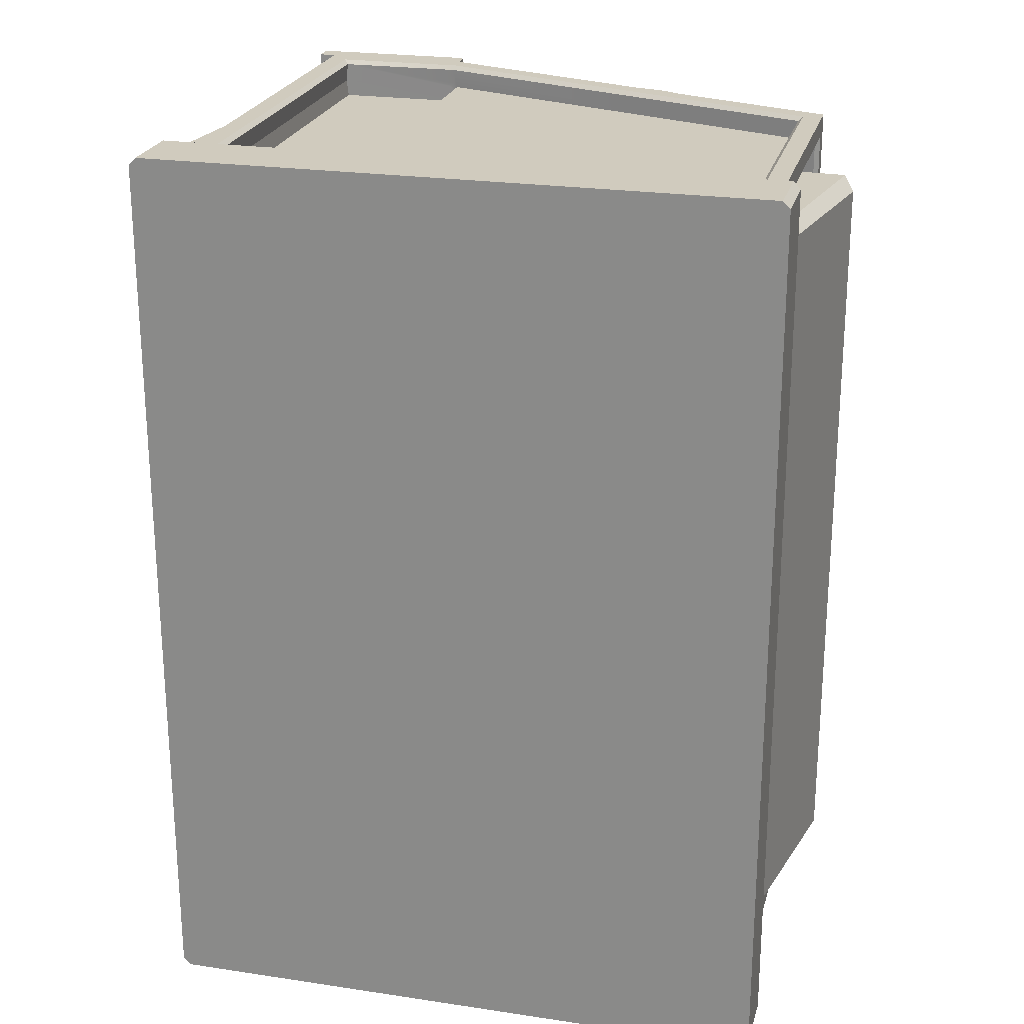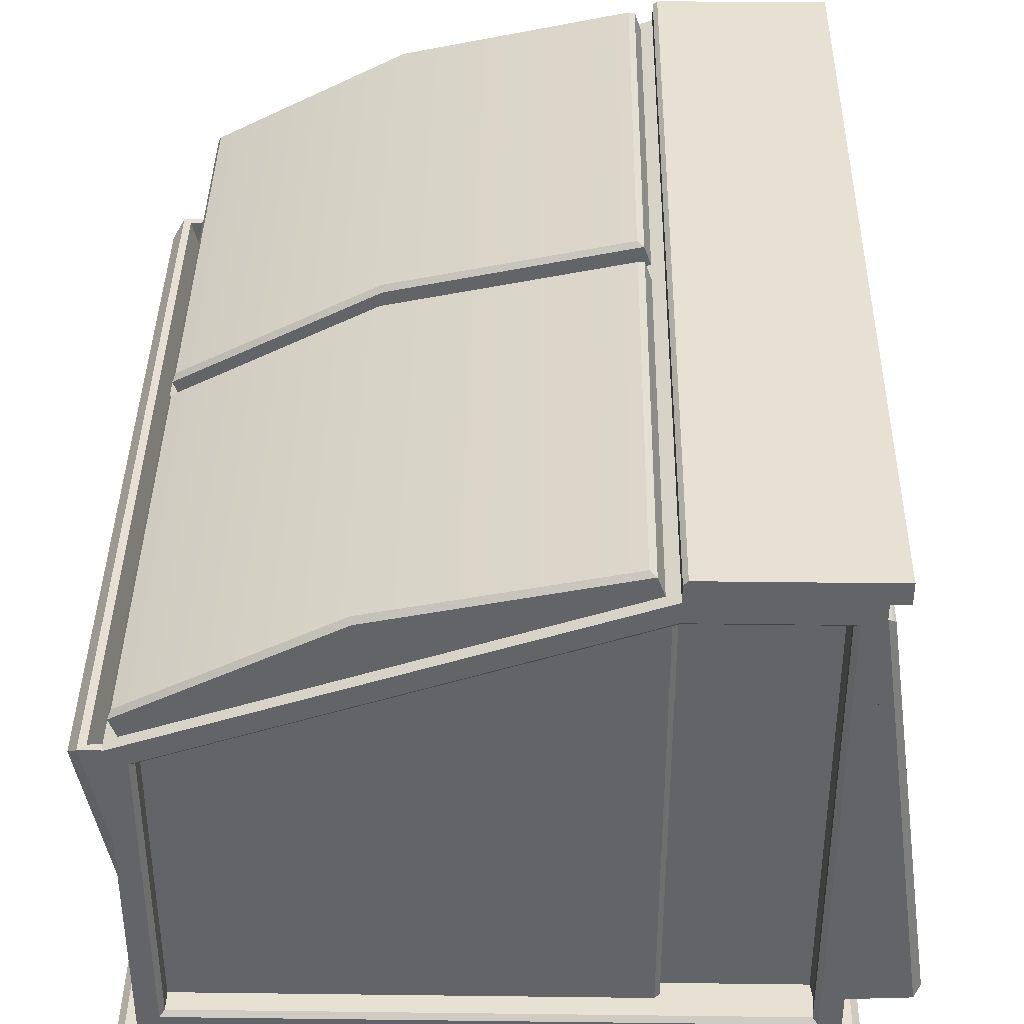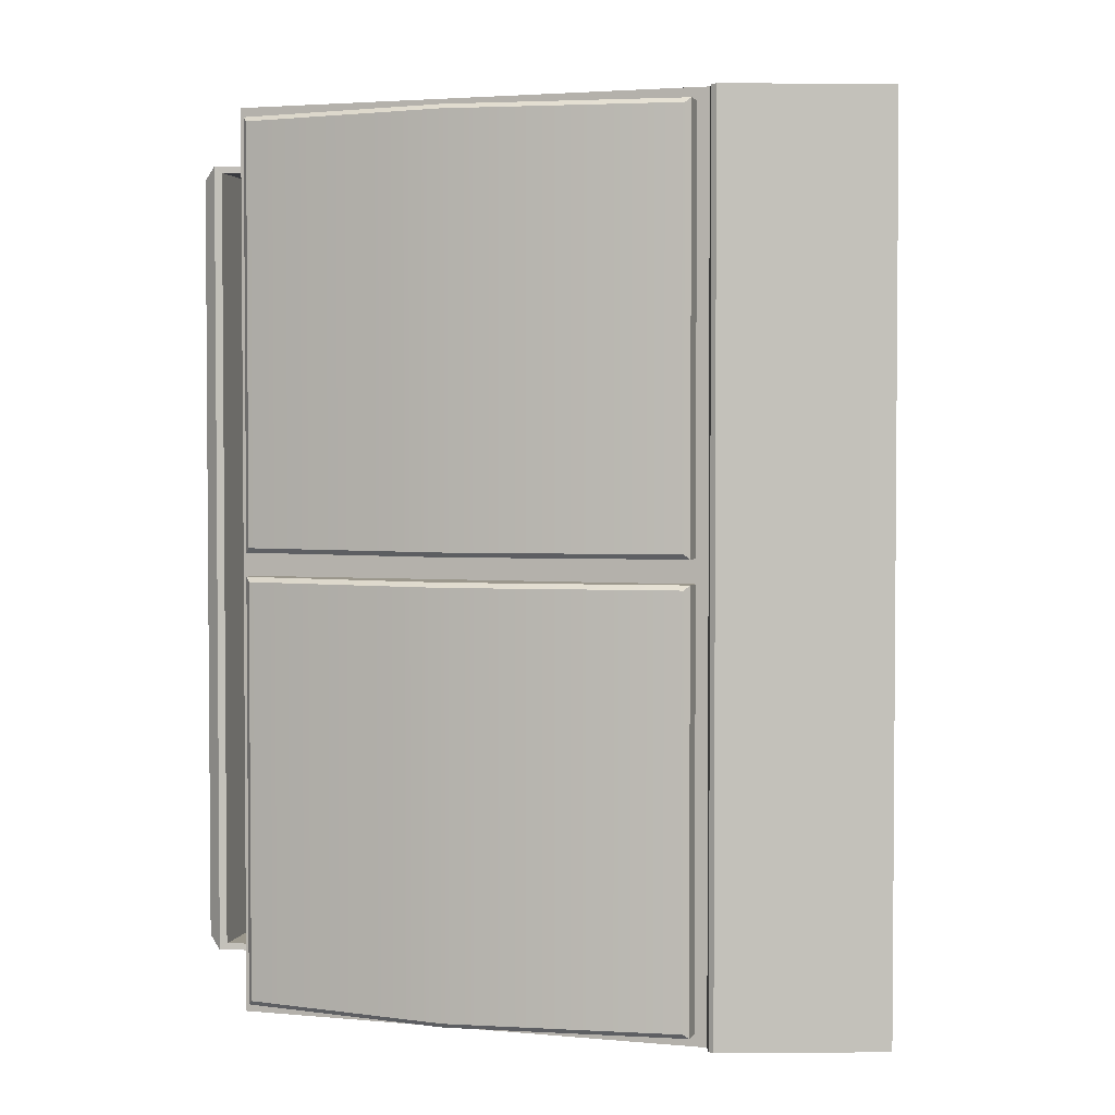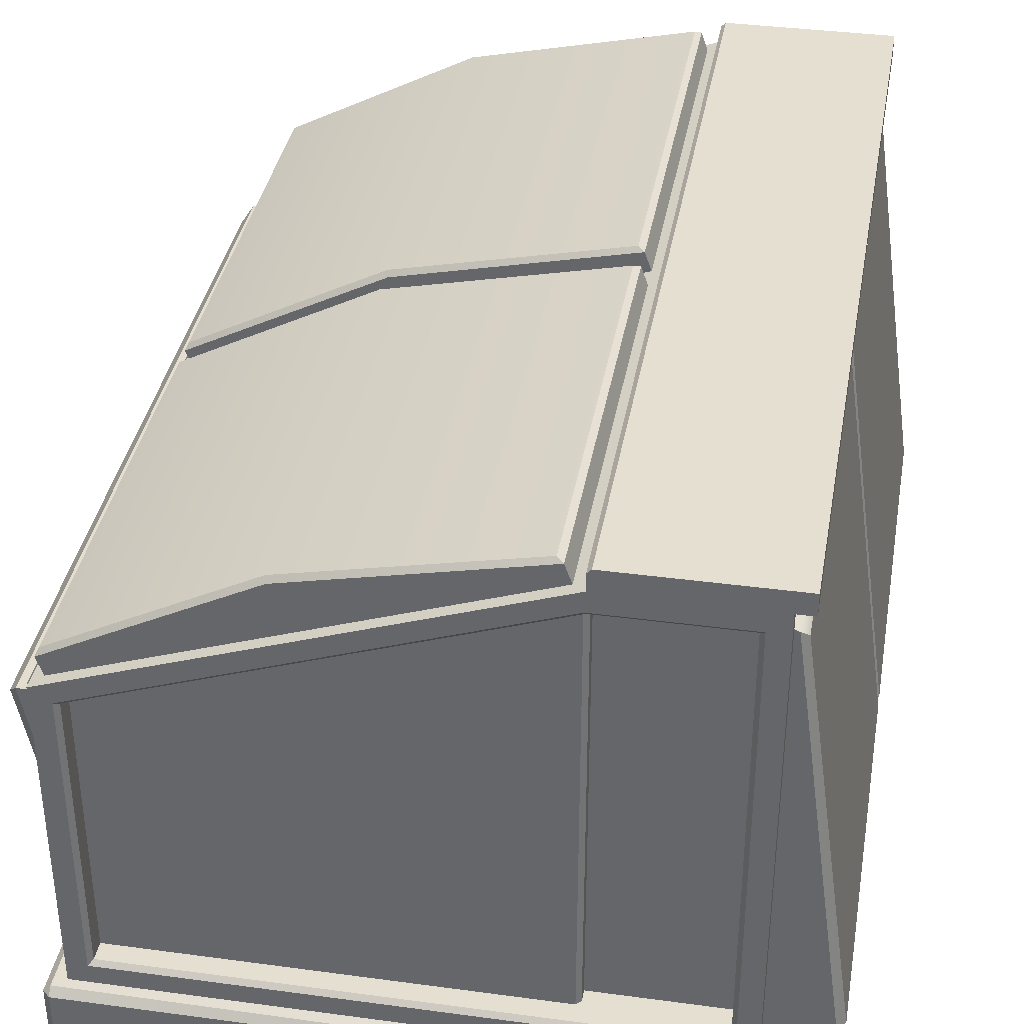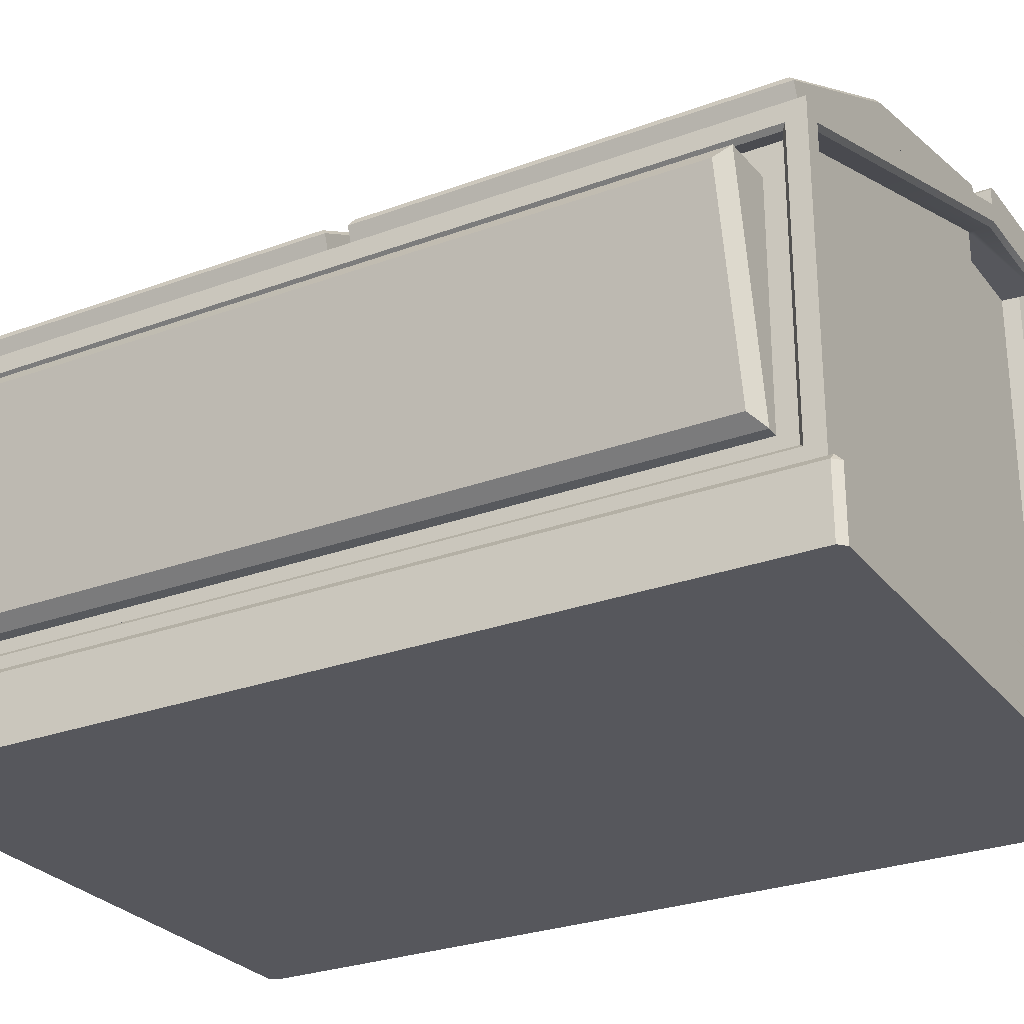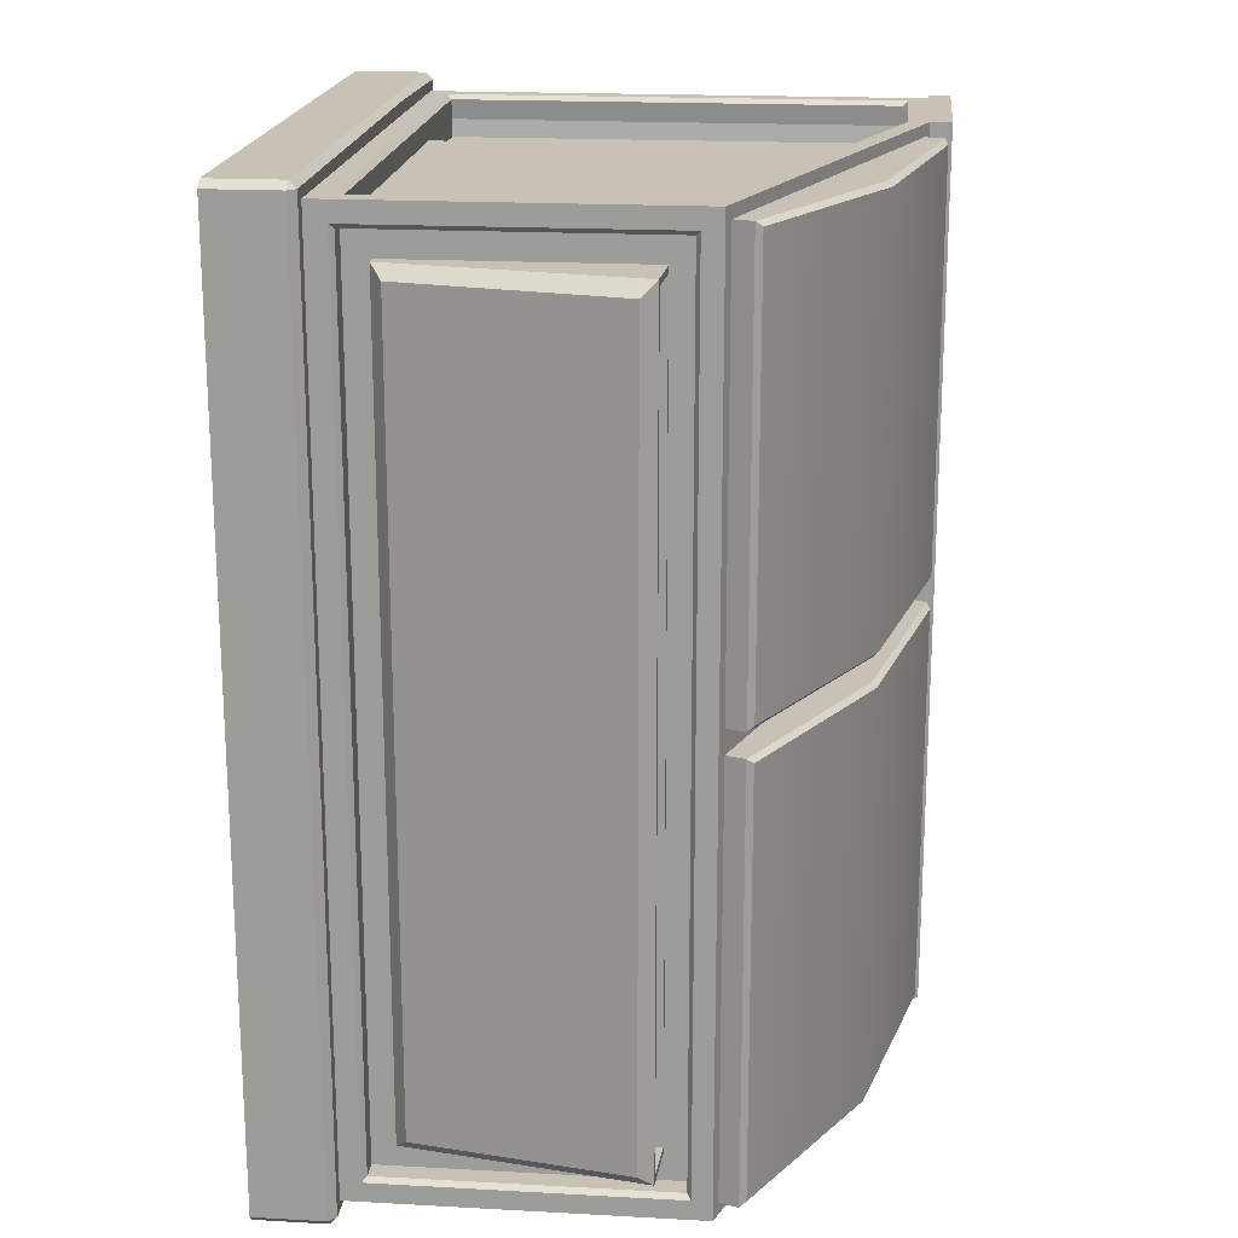
<metadata>
{"format":"obj","ext":"obj","renderer":"f3d","projection":"perspective","resolution":1024,"background":"white","views":[{"elev":23.5,"azim":14.2,"up":"+Z"},{"elev":38.7,"azim":-179.1,"up":"+Y"},{"elev":2.8,"azim":178.5,"up":"+Z"},{"elev":36.8,"azim":-170.1,"up":"+Y"},{"elev":-27.5,"azim":119.7,"up":"+Y"},{"elev":19.0,"azim":95.9,"up":"+Z"}]}
</metadata>
<code>
g default
v -1.204 0.2846 1.859
v -1.174 0.3144 1.859
v -1.174 0.2846 1.888
v 1.372 0.2846 1.888
v 1.372 0.3144 1.859
v 1.402 0.2846 1.859
v -1.204 -0.000349 1.859
v -1.174 -0.000349 1.888
v 1.402 -0.000349 1.859
v 1.372 -0.000349 1.888
v 1.321 0.3149 1.82
v -1.124 0.3149 1.82
v 1.321 1.667 1.82
v -1.124 2.311 1.82
v -1.032 0.4149 1.723
v -1.032 2.211 1.723
v 1.221 0.4149 1.723
v 1.221 1.598 1.723
v -0.4854 -0.000349 1.888
v -0.4854 0.2846 1.888
v -0.4891 0.3152 1.871
v -0.4969 0.3149 1.82
v -0.4969 2.311 1.82
v -1.124 2.397 1.82
v -1.193 2.311 1.82
v -1.193 2.397 1.82
v 1.321 0.3964 1.741
v 1.303 0.4149 1.723
v 1.321 1.589 1.741
v 1.301 1.573 1.723
v -1.124 0.3964 1.741
v -1.105 0.4149 1.723
v -1.124 2.23 1.741
v -1.105 2.211 1.723
v -1.042 0.3964 1.82
v -1.024 0.4149 1.802
v -0.4969 0.3964 1.82
v -0.4969 0.4149 1.802
v -1.042 2.23 1.82
v -1.024 2.211 1.802
v -0.4969 2.211 1.802
v -0.4933 2.23 1.82
v 1.221 0.4149 1.802
v 1.24 0.3964 1.82
v 1.24 1.61 1.82
v 1.221 1.598 1.802
v 1.221 0.5168 1.611
v 1.221 1.481 1.611
v 1.329 0.5655 1.56
v 1.271 0.5183 1.611
v 1.493 1.411 1.557
v 1.45 1.469 1.611
v 1.235 1.48 1.584
v 1.42 1.469 1.584
v 1.234 1.12 1.584
v 1.342 1.164 1.584
v -1.204 -0.000349 0
v -1.204 0.2846 0
v -1.174 0.3144 0
v -1.124 0.3149 0
v -1.124 0.3964 0
v -1.105 0.4149 0
v -1.032 0.4149 0
v -1.032 2.211 0
v -1.105 2.211 0
v -1.124 2.23 0
v -1.124 2.311 0
v -1.193 2.311 0
v -1.193 2.397 0
v -1.124 2.397 0
v -0.4969 2.311 0
v 1.321 1.667 0
v 1.321 1.589 0
v 1.302 1.573 0
v 1.221 1.598 0
v 1.221 1.481 0
v 1.235 1.48 0
v 1.234 1.12 0
v 1.342 1.164 0
v 1.42 1.469 0
v 1.45 1.469 0
v 1.494 1.413 -0.001958
v 1.329 0.5655 0
v 1.271 0.5183 0
v 1.221 0.5168 0
v 1.221 0.4149 0
v 1.303 0.4149 0
v 1.321 0.3964 0
v 1.321 0.3149 0
v 1.372 0.3144 0
v 1.402 0.2846 0
v 1.402 -0.000349 0
v -0.4969 0.4149 1.653
v -0.4969 2.211 1.653
v -1.024 0.4149 1.653
v -1.024 2.211 1.653
v -0.4969 0.4149 1.705
v -0.4779 0.4149 1.723
v -0.4969 0.4149 1.739
v -0.5132 0.4149 1.723
v -0.4969 2.211 1.705
v -0.5132 2.211 1.723
v -0.4969 2.211 1.739
v -0.4779 2.204 1.723
v -0.4498 2.294 1.771
v -0.4498 2.294 0.04826
v 1.274 1.683 0.04826
v 1.274 1.683 1.771
v -0.4231 2.37 1.771
v -0.3975 2.382 1.752
v -0.3975 2.382 0.06762
v -0.4231 2.37 0.04826
v 1.289 1.784 0.06762
v 1.301 1.759 0.04826
v 1.289 1.784 1.752
v 1.301 1.759 1.771
v 0.421 1.883 1.802
v 0.4326 1.899 1.82
v 0.4744 1.967 1.82
v 0.4712 1.968 1.771
v 0.5101 2.166 1.771
v 0.5155 2.185 1.752
v 0.5155 2.185 0.06762
v 0.5101 2.166 0.04826
v 0.4712 1.968 0.04826
v 0.4744 1.967 0
v 0.5165 -0.000349 1.888
v 0.5165 0.2846 1.888
v 0.5148 0.3148 1.865
v 0.4839 0.3149 1.82
v 0.44 0.3964 1.82
v 0.43 0.4149 1.802
v 0.4258 1.882 1.723
v 0.4258 0.4149 1.723
v -0.5141 2.397 1.82
v -0.4969 2.38 1.82
v -0.5141 2.397 0
v -0.4969 2.38 0
v -1.404 0.4667 0.03077
v -1.377 0.4344 0
v -1.377 0.4344 1.723
v -1.404 0.4667 1.692
v -1.172 2.132 0.03293
v -1.141 2.168 0
v -1.172 2.133 1.691
v -1.142 2.168 1.723
v 0.5145 -0.000349 0
v -0.4854 -0.000349 0
v -1.204 0.2846 -1.859
v -1.174 0.3144 -1.859
v -1.174 0.2846 -1.888
v 1.372 0.2846 -1.888
v 1.372 0.3144 -1.859
v 1.402 0.2846 -1.859
v -1.204 -0.000349 -1.859
v -1.174 -0.000349 -1.888
v 1.402 -0.000349 -1.859
v 1.372 -0.000349 -1.888
v 1.321 0.3149 -1.82
v -1.124 0.3149 -1.82
v 1.321 1.667 -1.82
v -1.124 2.311 -1.82
v -1.032 0.4149 -1.723
v -1.032 2.211 -1.723
v 1.221 0.4149 -1.723
v 1.221 1.598 -1.723
v -0.4854 -0.000349 -1.888
v -0.4854 0.2846 -1.888
v -0.4891 0.3152 -1.871
v -0.4969 0.3149 -1.82
v -0.4969 2.311 -1.82
v -1.124 2.397 -1.82
v -1.193 2.311 -1.82
v -1.193 2.397 -1.82
v 1.321 0.3964 -1.741
v 1.303 0.4149 -1.723
v 1.321 1.589 -1.741
v 1.301 1.573 -1.723
v -1.124 0.3964 -1.741
v -1.105 0.4149 -1.723
v -1.124 2.23 -1.741
v -1.105 2.211 -1.723
v -1.042 0.3964 -1.82
v -1.024 0.4149 -1.802
v -0.4969 0.3964 -1.82
v -0.4969 0.4149 -1.802
v -1.042 2.23 -1.82
v -1.024 2.211 -1.802
v -0.4969 2.211 -1.802
v -0.4933 2.23 -1.82
v 1.221 0.4149 -1.802
v 1.24 0.3964 -1.82
v 1.24 1.61 -1.82
v 1.221 1.598 -1.802
v 1.221 0.5168 -1.611
v 1.221 1.481 -1.611
v 1.329 0.5655 -1.56
v 1.271 0.5183 -1.611
v 1.493 1.411 -1.557
v 1.45 1.469 -1.611
v 1.235 1.48 -1.584
v 1.42 1.469 -1.584
v 1.234 1.12 -1.584
v 1.342 1.164 -1.584
v -0.4969 0.4149 -1.653
v -0.4969 2.211 -1.653
v -1.024 0.4149 -1.653
v -1.024 2.211 -1.653
v -0.4969 0.4149 -1.705
v -0.4779 0.4149 -1.723
v -0.4969 0.4149 -1.739
v -0.5132 0.4149 -1.723
v -0.4969 2.211 -1.705
v -0.5132 2.211 -1.723
v -0.4969 2.211 -1.739
v -0.4779 2.204 -1.723
v -0.4498 2.294 -1.771
v -0.4498 2.294 -0.04826
v 1.274 1.683 -0.04826
v 1.274 1.683 -1.771
v -0.4231 2.37 -1.771
v -0.3975 2.382 -1.752
v -0.3975 2.382 -0.06762
v -0.4231 2.37 -0.04826
v 1.289 1.784 -0.06762
v 1.301 1.759 -0.04826
v 1.289 1.784 -1.752
v 1.301 1.759 -1.771
v 0.421 1.883 -1.802
v 0.4326 1.899 -1.82
v 0.4744 1.967 -1.82
v 0.4712 1.968 -1.771
v 0.5101 2.166 -1.771
v 0.5155 2.185 -1.752
v 0.5155 2.185 -0.06762
v 0.5101 2.166 -0.04826
v 0.4712 1.968 -0.04826
v 0.5165 -0.000349 -1.888
v 0.5165 0.2846 -1.888
v 0.5148 0.3148 -1.865
v 0.4839 0.3149 -1.82
v 0.44 0.3964 -1.82
v 0.43 0.4149 -1.802
v 0.4258 1.882 -1.723
v 0.4258 0.4149 -1.723
v -0.5141 2.397 -1.82
v -0.4969 2.38 -1.82
v -1.404 0.4667 -0.03077
v -1.377 0.4344 -1.723
v -1.404 0.4667 -1.692
v -1.172 2.132 -0.03293
v -1.172 2.133 -1.691
v -1.142 2.168 -1.723
g pCube4
f 147 127 19 148
f 58 1 2 59
f 90 5 6 91
f 1 7 8 3
f 128 4 5 129
f 4 10 9 6
f 128 127 10 4
f 91 6 9 92
f 1 58 57 7
f 1 3 2
f 4 6 5
f 90 89 11 5
f 5 11 130 129
f 2 12 60 59
f 134 133 104 98
f 7 57 148 19 8
f 3 8 19 20
f 3 20 21 2
f 22 12 2 21
f 94 96 95 93
f 23 136 135 24 14
f 25 26 69 68
f 14 25 68 67
f 70 69 26 24
f 24 26 25 14
f 27 88 87 28
f 28 30 29 27
f 30 74 73 29
f 61 31 32 62
f 31 33 34 32
f 65 34 33 66
f 35 37 38 36
f 36 40 39 35
f 131 44 43 132
f 40 41 42 39
f 117 46 45 118
f 44 45 46 43
f 89 88 27 11
f 11 27 29 13
f 13 29 73 72
f 12 31 61 60
f 67 66 33 14
f 14 33 31 12
f 11 44 131 130
f 12 35 39 14
f 119 118 45 13
f 13 45 44 11
f 32 15 63 62
f 65 64 16 34
f 34 16 15 32
f 134 98 99 38 132
f 36 15 16 40
f 133 18 46 117
f 46 18 17 43
f 87 86 17 28
f 28 17 18 30
f 30 18 75 74
f 37 35 12 22
f 40 16 102 103 41
f 14 39 42 23
f 86 85 47 17
f 17 47 48 18
f 18 48 76 75
f 49 51 52 50
f 50 84 83 49
f 51 82 81 52
f 83 82 51 49
f 85 84 50 47
f 47 50 52 48
f 55 56 79 78
f 48 53 77 76
f 81 80 54 52
f 52 54 53 48
f 53 55 78 77
f 80 79 56 54
f 54 56 55 53
f 101 94 93 97
f 15 95 96 16
f 16 96 94 101 102
f 97 93 95 15 100
f 100 15 36 38 99
f 98 104 101 97
f 97 100 99 98
f 101 104 103 102
f 23 105 106 71
f 126 125 107 72
f 72 107 108 13
f 13 108 120 119
f 121 116 115 122
f 110 111 112 109
f 123 113 114 124
f 113 115 116 114
f 122 115 113 123
f 105 109 112 106
f 125 124 114 107
f 107 114 116 108
f 108 116 121 120
f 41 117 118 42
f 23 42 118 119
f 120 105 23 119
f 121 109 105 120
f 109 121 122 110
f 110 122 123 111
f 111 123 124 112
f 106 112 124 125
f 71 106 125 126
f 20 19 127 128
f 20 128 129 21
f 130 22 21 129
f 131 37 22 130
f 37 131 132 38
f 17 18 133 134
f 41 103 104 133 117
f 43 17 134 132
f 92 9 10 127 147
f 136 138 137 135
f 70 24 135 137
f 71 138 136 23
f 139 143 144 140
f 140 141 142 139
f 141 146 145 142
f 143 145 146 144
f 142 145 143 139
f 15 141 140 63
f 64 144 146 16
f 16 146 141 15
f 147 148 167 238
f 58 59 150 149
f 90 91 154 153
f 149 151 156 155
f 239 240 153 152
f 152 154 157 158
f 239 152 158 238
f 91 92 157 154
f 149 155 57 58
f 149 150 151
f 152 153 154
f 90 153 159 89
f 153 240 241 159
f 150 59 60 160
f 245 210 216 244
f 155 156 167 148 57
f 151 168 167 156
f 151 150 169 168
f 170 169 150 160
f 206 205 207 208
f 171 162 172 246 247
f 173 68 69 174
f 162 67 68 173
f 70 172 174 69
f 172 162 173 174
f 175 176 87 88
f 176 175 177 178
f 178 177 73 74
f 61 62 180 179
f 179 180 182 181
f 65 66 181 182
f 183 184 186 185
f 184 183 187 188
f 242 243 191 192
f 188 187 190 189
f 229 230 193 194
f 192 191 194 193
f 89 159 175 88
f 159 161 177 175
f 161 72 73 177
f 160 60 61 179
f 67 162 181 66
f 162 160 179 181
f 159 241 242 192
f 160 162 187 183
f 231 161 193 230
f 161 159 192 193
f 180 62 63 163
f 65 182 164 64
f 182 180 163 164
f 245 243 186 211 210
f 184 188 164 163
f 244 229 194 166
f 194 191 165 166
f 87 176 165 86
f 176 178 166 165
f 178 74 75 166
f 185 170 160 183
f 188 189 215 214 164
f 162 171 190 187
f 86 165 195 85
f 165 166 196 195
f 166 75 76 196
f 197 198 200 199
f 198 197 83 84
f 199 200 81 82
f 83 197 199 82
f 85 195 198 84
f 195 196 200 198
f 203 78 79 204
f 196 76 77 201
f 81 200 202 80
f 200 196 201 202
f 201 77 78 203
f 80 202 204 79
f 202 201 203 204
f 213 209 205 206
f 163 164 208 207
f 164 214 213 206 208
f 209 212 163 207 205
f 212 211 186 184 163
f 210 209 213 216
f 209 210 211 212
f 213 214 215 216
f 171 71 218 217
f 126 72 219 237
f 72 161 220 219
f 161 231 232 220
f 233 234 227 228
f 222 221 224 223
f 235 236 226 225
f 225 226 228 227
f 234 235 225 227
f 217 218 224 221
f 237 219 226 236
f 219 220 228 226
f 220 232 233 228
f 189 190 230 229
f 171 231 230 190
f 232 231 171 217
f 233 232 217 221
f 221 222 234 233
f 222 223 235 234
f 223 224 236 235
f 218 237 236 224
f 71 126 237 218
f 168 239 238 167
f 168 169 240 239
f 241 240 169 170
f 242 241 170 185
f 185 186 243 242
f 165 245 244 166
f 189 229 244 216 215
f 191 243 245 165
f 92 147 238 158 157
f 247 246 137 138
f 70 137 246 172
f 71 171 247 138
f 248 140 144 251
f 140 248 250 249
f 249 250 252 253
f 251 144 253 252
f 250 248 251 252
f 163 63 140 249
f 64 164 253 144
f 164 163 249 253

</code>
